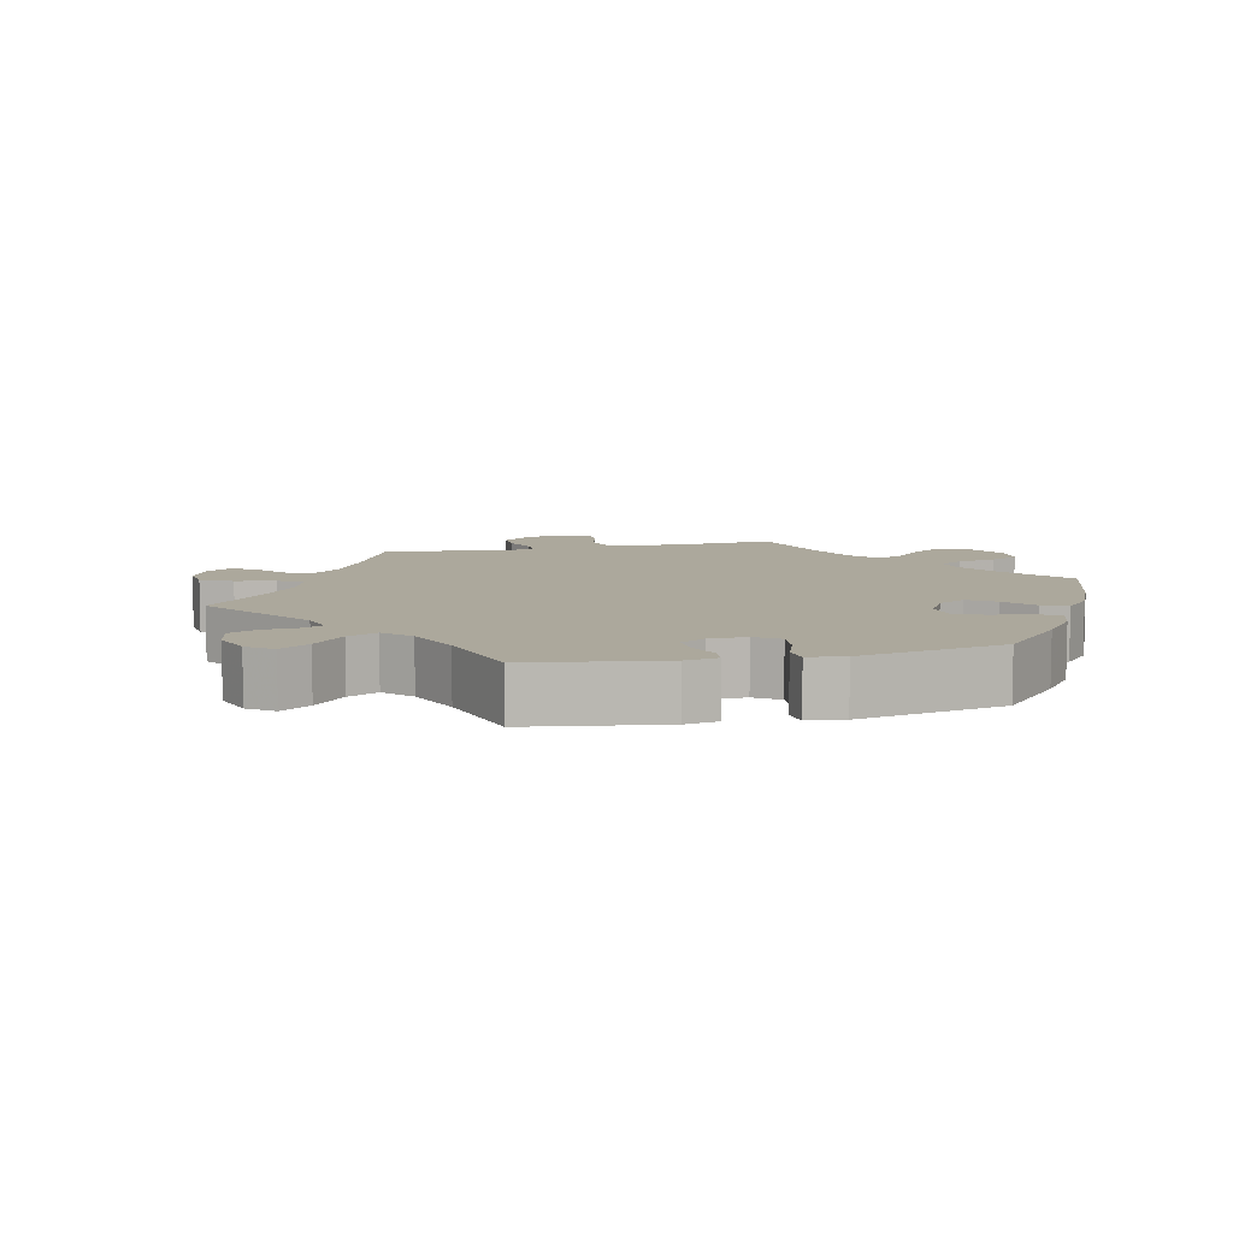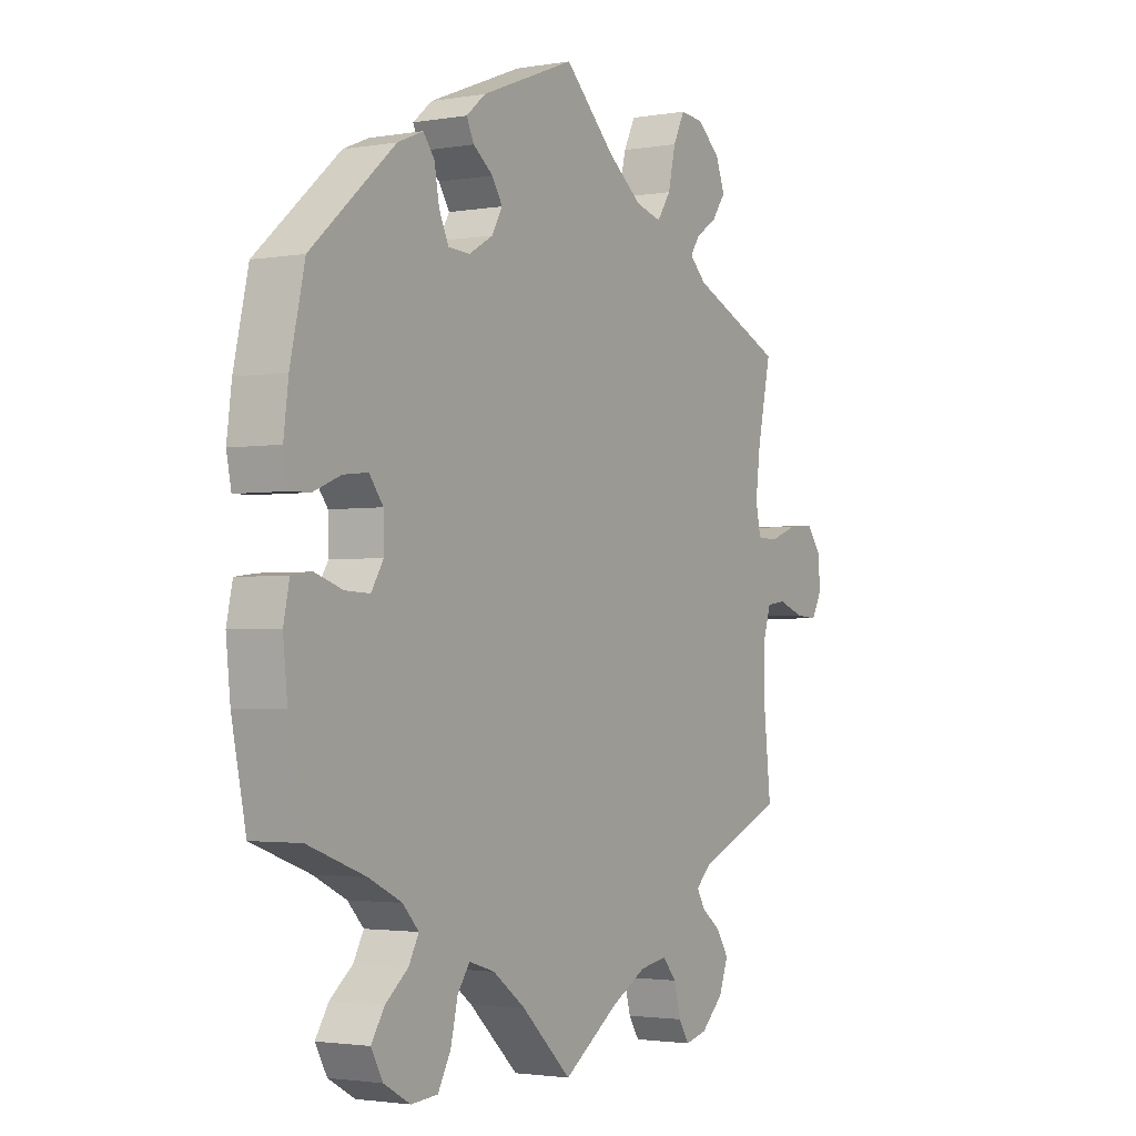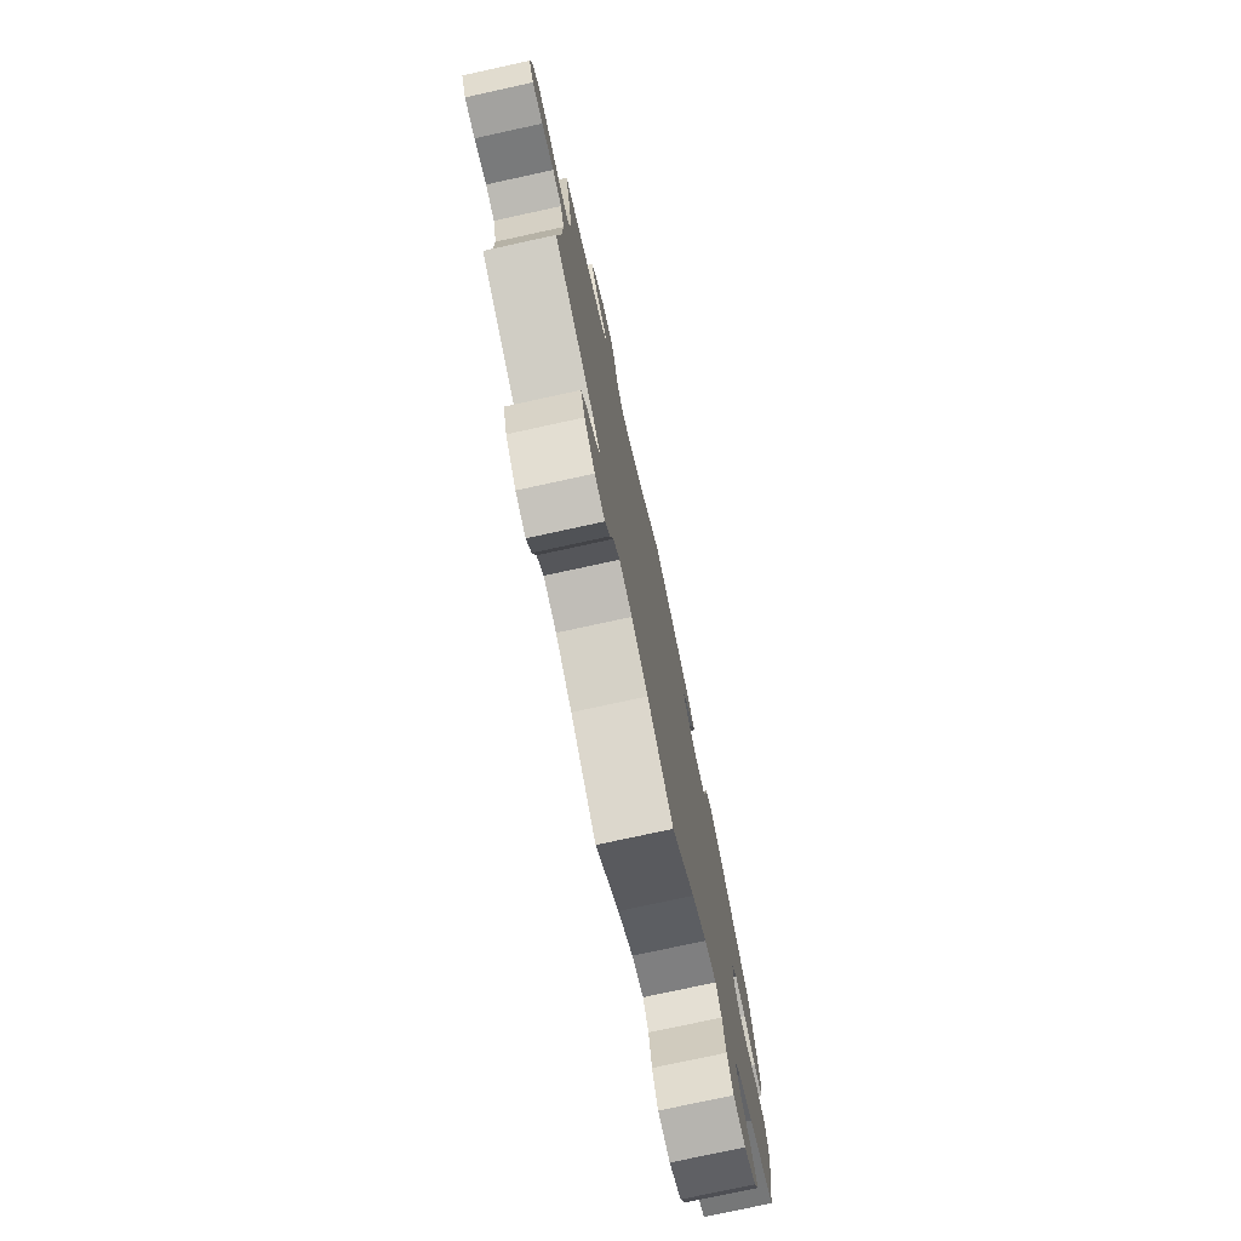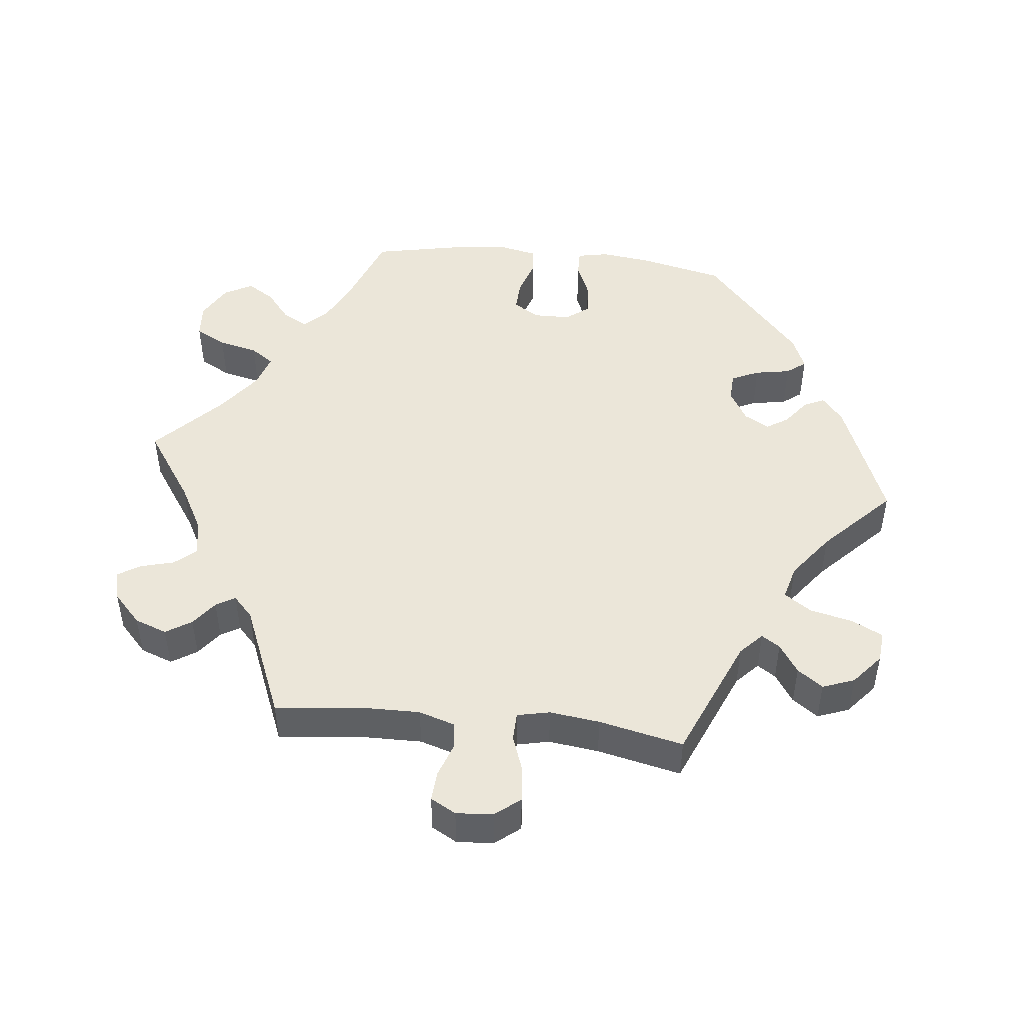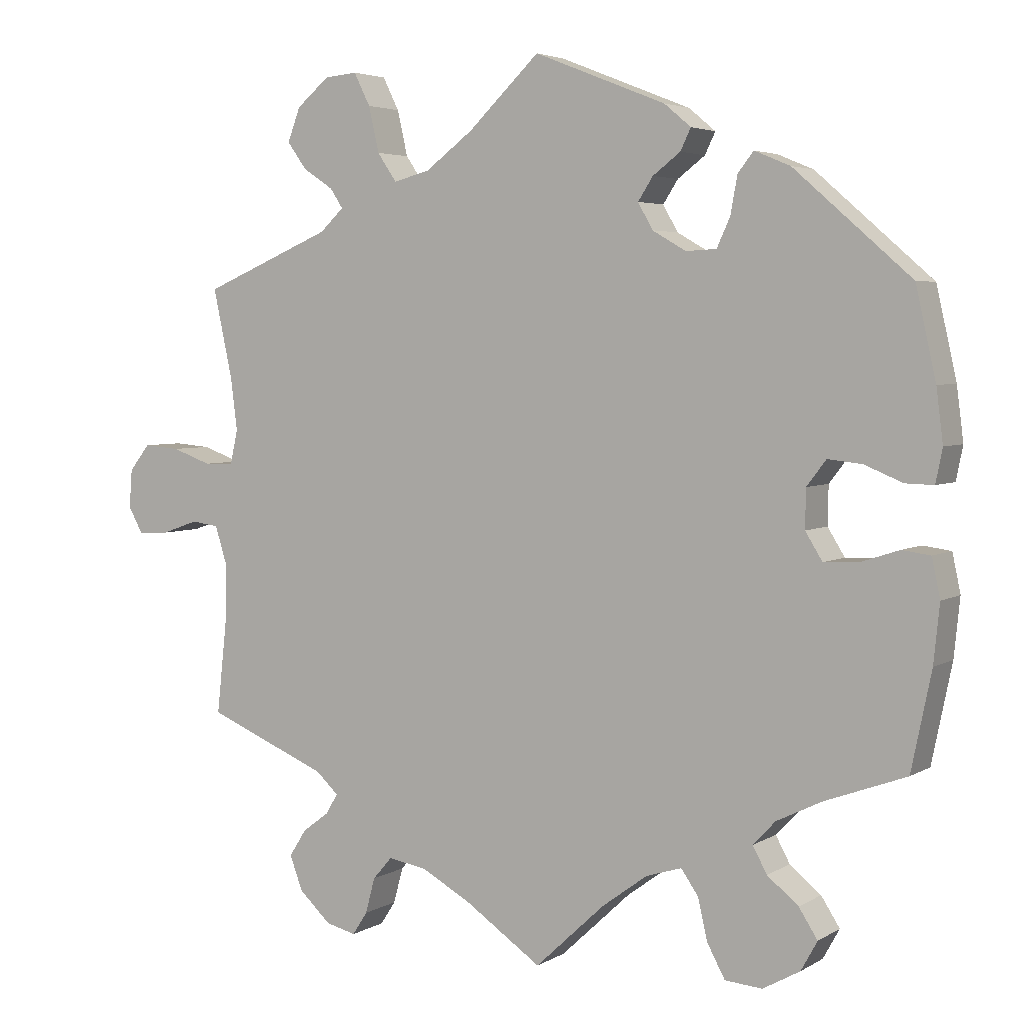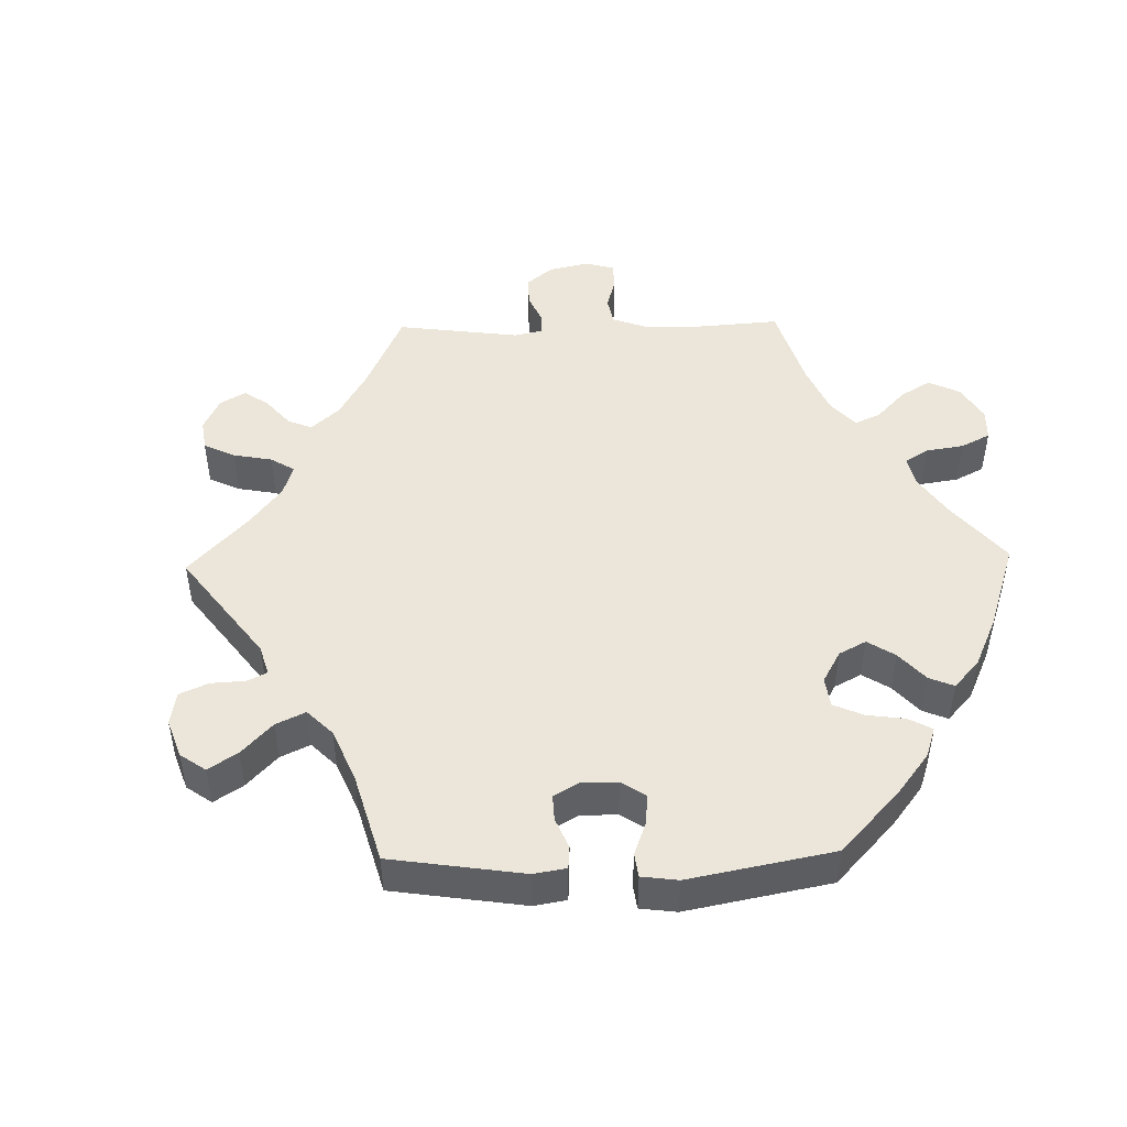
<metadata>
{"format":"obj","ext":"obj","renderer":"f3d","projection":"perspective","resolution":1024,"background":"white","views":[{"elev":8.5,"azim":17.4,"up":"+Y"},{"elev":-2.3,"azim":121.2,"up":"+Z"},{"elev":-76.4,"azim":-77.7,"up":"+Z"},{"elev":47.4,"azim":-83.7,"up":"+Y"},{"elev":4.1,"azim":29.6,"up":"+Z"},{"elev":47.3,"azim":28.7,"up":"+Y"}]}
</metadata>
<code>
v 0.391 0.07 -0.329
v 0.33 0.07 -0.359
v 0.3 0.07 -0.391
v 0.319 0.07 -0.426
v 0.361 0.07 -0.46
v 0.386 0.07 -0.499
v 0.364 0.07 -0.539
v 0.314 0.07 -0.567
v 0.264 0.07 -0.563
v 0.24 0.07 -0.519
v 0.227 0.07 -0.463
v 0.204 0.07 -0.43
v 0.156 0.07 -0.445
v 0.095 0.07 -0.49
v 0.001 0.07 -0.578
v -0.103 0.07 -0.507
v -0.169 0.07 -0.471
v -0.221 0.07 -0.462
v -0.247 0.07 -0.492
v -0.26 0.07 -0.54
v -0.28 0.07 -0.571
v -0.321 0.07 -0.561
v -0.364 0.07 -0.521
v -0.381 0.07 -0.475
v -0.358 0.07 -0.439
v -0.322 0.07 -0.412
v -0.306 0.07 -0.385
v -0.336 0.07 -0.357
v -0.5 0.07 -0.289
v -0.486 0.07 -0.161
v -0.485 0.07 -0.084
v -0.501 0.07 -0.033
v -0.538 0.07 -0.028
v -0.587 0.07 -0.045
v -0.629 0.07 -0.048
v -0.649 0.07 -0.012
v -0.645 0.07 0.04
v -0.617 0.07 0.075
v -0.568 0.07 0.071
v -0.515 0.07 0.052
v -0.475 0.07 0.053
v -0.465 0.07 0.099
v -0.474 0.07 0.17
v -0.5 0.07 0.289
v -0.325 0.07 0.363
v -0.293 0.07 0.393
v -0.31 0.07 0.419
v -0.351 0.07 0.446
v -0.377 0.07 0.482
v -0.36 0.07 0.527
v -0.316 0.07 0.564
v -0.272 0.07 0.568
v -0.25 0.07 0.524
v -0.236 0.07 0.463
v -0.21 0.07 0.425
v -0.161 0.07 0.438
v -0.097 0.07 0.486
v -0.001 0.07 0.578
v 0.176 0.07 0.508
v 0.212 0.07 0.478
v 0.198 0.07 0.449
v 0.161 0.07 0.421
v 0.141 0.07 0.39
v 0.161 0.07 0.355
v 0.206 0.07 0.329
v 0.247 0.07 0.331
v 0.265 0.07 0.37
v 0.274 0.07 0.42
v 0.295 0.07 0.447
v 0.343 0.07 0.427
v 0.5 0.07 0.29
v 0.527 0.07 0.17
v 0.536 0.07 0.099
v 0.527 0.07 0.054
v 0.489 0.07 0.055
v 0.438 0.07 0.076
v 0.392 0.07 0.081
v 0.366 0.07 0.047
v 0.365 0.07 -0.005
v 0.388 0.07 -0.042
v 0.434 0.07 -0.04
v 0.486 0.07 -0.023
v 0.524 0.07 -0.028
v 0.535 0.07 -0.08
v 0.527 0.07 -0.158
v 0.5 0.07 -0.289
v 0.391 0 -0.329
v 0.33 0 -0.359
v 0.3 0 -0.391
v 0.319 0 -0.426
v 0.361 0 -0.46
v 0.386 0 -0.499
v 0.364 0 -0.539
v 0.314 0 -0.567
v 0.264 0 -0.563
v 0.24 0 -0.519
v 0.227 0 -0.463
v 0.204 0 -0.43
v 0.156 0 -0.445
v 0.095 0 -0.49
v 0.001 0 -0.578
v -0.103 0 -0.507
v -0.169 0 -0.471
v -0.221 0 -0.462
v -0.247 0 -0.492
v -0.26 0 -0.54
v -0.28 0 -0.571
v -0.321 0 -0.561
v -0.364 0 -0.521
v -0.381 0 -0.475
v -0.358 0 -0.439
v -0.322 0 -0.412
v -0.306 0 -0.385
v -0.336 0 -0.357
v -0.5 0 -0.289
v -0.486 0 -0.161
v -0.485 0 -0.084
v -0.501 0 -0.033
v -0.538 0 -0.028
v -0.587 0 -0.045
v -0.629 0 -0.048
v -0.649 0 -0.012
v -0.645 0 0.04
v -0.617 0 0.075
v -0.568 0 0.071
v -0.515 0 0.052
v -0.475 0 0.053
v -0.465 0 0.099
v -0.474 0 0.17
v -0.5 0 0.289
v -0.325 0 0.363
v -0.293 0 0.393
v -0.31 0 0.419
v -0.351 0 0.446
v -0.377 0 0.482
v -0.36 0 0.527
v -0.316 0 0.564
v -0.272 0 0.568
v -0.25 0 0.524
v -0.236 0 0.463
v -0.21 0 0.425
v -0.161 0 0.438
v -0.097 0 0.486
v -0.001 0 0.578
v 0.176 0 0.508
v 0.212 0 0.478
v 0.198 0 0.449
v 0.161 0 0.421
v 0.141 0 0.39
v 0.161 0 0.355
v 0.206 0 0.329
v 0.247 0 0.331
v 0.265 0 0.37
v 0.274 0 0.42
v 0.295 0 0.447
v 0.343 0 0.427
v 0.5 0 0.29
v 0.527 0 0.17
v 0.536 0 0.099
v 0.527 0 0.054
v 0.489 0 0.055
v 0.438 0 0.076
v 0.392 0 0.081
v 0.366 0 0.047
v 0.365 0 -0.005
v 0.388 0 -0.042
v 0.434 0 -0.04
v 0.486 0 -0.023
v 0.524 0 -0.028
v 0.535 0 -0.08
v 0.527 0 -0.158
v 0.5 0 -0.289
f 85 86 1
f 84 85 1 2
f 81 82 83 84
f 80 81 84 2
f 79 80 2 3
f 78 79 3
f 73 74 75 76
f 73 76 77
f 72 73 77
f 71 72 77
f 70 71 77 78
f 67 68 69 70
f 66 67 70 78
f 59 60 61 62
f 57 58 59 62
f 56 57 62 63
f 55 56 63 64
f 51 52 53 54
f 51 54 55
f 50 51 55
f 47 48 49 50
f 46 47 50 55
f 45 46 55 64
f 43 44 45 64
f 37 38 39 40
f 37 40 41
f 36 37 41
f 33 34 35 36
f 32 33 36 41
f 31 32 41
f 30 31 41 42
f 28 29 30
f 27 28 30 42
f 23 24 25 26
f 23 26 27
f 22 23 27
f 19 20 21 22
f 18 19 22 27
f 17 18 27 42
f 14 15 16
f 13 14 16 17
f 12 13 17 42
f 8 9 10 11
f 8 11 12
f 7 8 12
f 4 5 6 7
f 3 4 7 12
f 65 66 78 3
f 42 43 64 65
f 3 12 42 65
f 87 172 171
f 88 87 171 170
f 170 169 168 167
f 88 170 167 166
f 89 88 166 165
f 89 165 164
f 162 161 160 159
f 163 162 159
f 163 159 158
f 163 158 157
f 164 163 157 156
f 156 155 154 153
f 164 156 153 152
f 148 147 146 145
f 148 145 144 143
f 149 148 143 142
f 150 149 142 141
f 140 139 138 137
f 141 140 137
f 141 137 136
f 136 135 134 133
f 141 136 133 132
f 150 141 132 131
f 150 131 130 129
f 126 125 124 123
f 127 126 123
f 127 123 122
f 122 121 120 119
f 127 122 119 118
f 127 118 117
f 128 127 117 116
f 116 115 114
f 128 116 114 113
f 112 111 110 109
f 113 112 109
f 113 109 108
f 108 107 106 105
f 113 108 105 104
f 128 113 104 103
f 102 101 100
f 103 102 100 99
f 128 103 99 98
f 97 96 95 94
f 98 97 94
f 98 94 93
f 93 92 91 90
f 98 93 90 89
f 89 164 152 151
f 151 150 129 128
f 151 128 98 89
f 1 87 88 2
f 2 88 89 3
f 3 89 90 4
f 4 90 91 5
f 5 91 92 6
f 6 92 93 7
f 7 93 94 8
f 8 94 95 9
f 9 95 96 10
f 10 96 97 11
f 11 97 98 12
f 12 98 99 13
f 13 99 100 14
f 14 100 101 15
f 15 101 102 16
f 16 102 103 17
f 17 103 104 18
f 18 104 105 19
f 19 105 106 20
f 20 106 107 21
f 21 107 108 22
f 22 108 109 23
f 23 109 110 24
f 24 110 111 25
f 25 111 112 26
f 26 112 113 27
f 27 113 114 28
f 28 114 115 29
f 29 115 116 30
f 30 116 117 31
f 31 117 118 32
f 32 118 119 33
f 33 119 120 34
f 34 120 121 35
f 35 121 122 36
f 36 122 123 37
f 37 123 124 38
f 38 124 125 39
f 39 125 126 40
f 40 126 127 41
f 41 127 128 42
f 42 128 129 43
f 43 129 130 44
f 44 130 131 45
f 45 131 132 46
f 46 132 133 47
f 47 133 134 48
f 48 134 135 49
f 49 135 136 50
f 50 136 137 51
f 51 137 138 52
f 52 138 139 53
f 53 139 140 54
f 54 140 141 55
f 55 141 142 56
f 56 142 143 57
f 57 143 144 58
f 58 144 145 59
f 59 145 146 60
f 60 146 147 61
f 61 147 148 62
f 62 148 149 63
f 63 149 150 64
f 64 150 151 65
f 65 151 152 66
f 66 152 153 67
f 67 153 154 68
f 68 154 155 69
f 69 155 156 70
f 70 156 157 71
f 71 157 158 72
f 72 158 159 73
f 73 159 160 74
f 74 160 161 75
f 75 161 162 76
f 76 162 163 77
f 77 163 164 78
f 78 164 165 79
f 79 165 166 80
f 80 166 167 81
f 81 167 168 82
f 82 168 169 83
f 83 169 170 84
f 84 170 171 85
f 85 171 172 86
f 86 172 87 1

</code>
